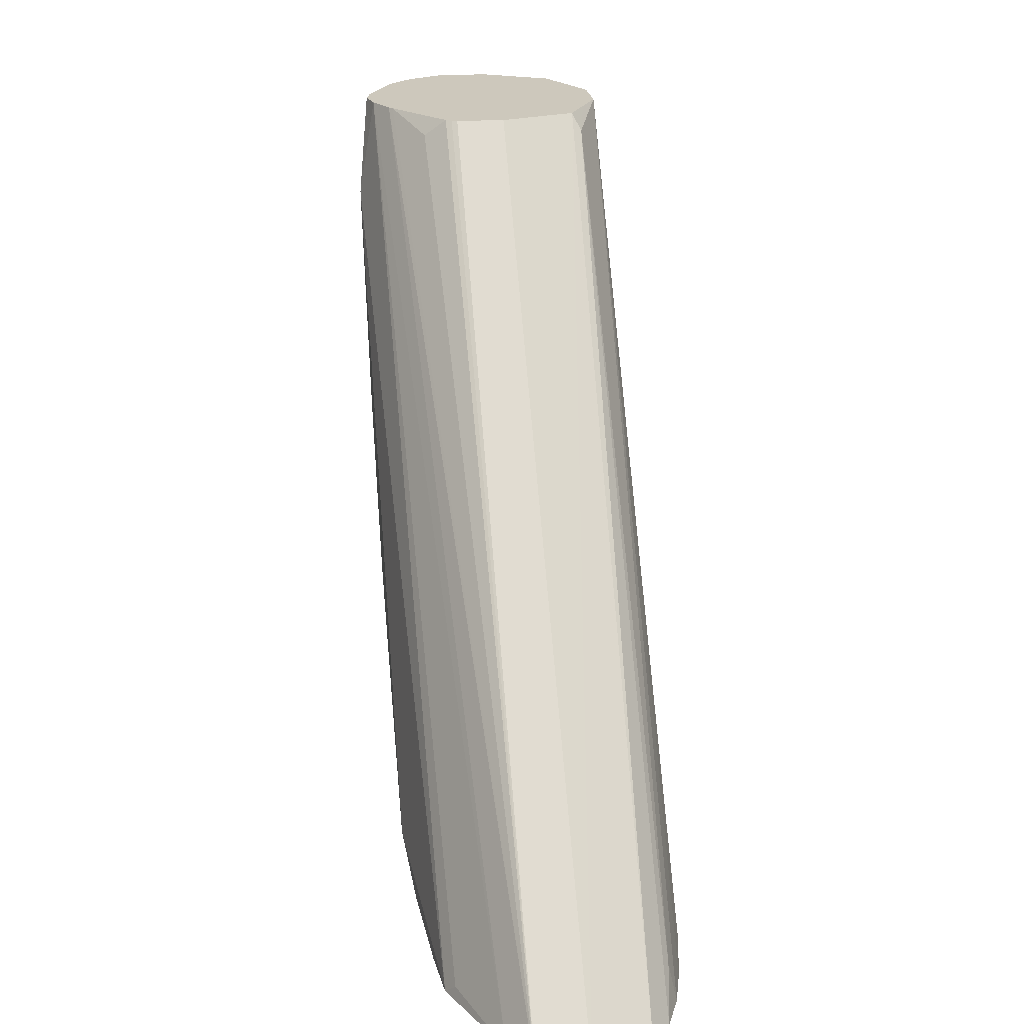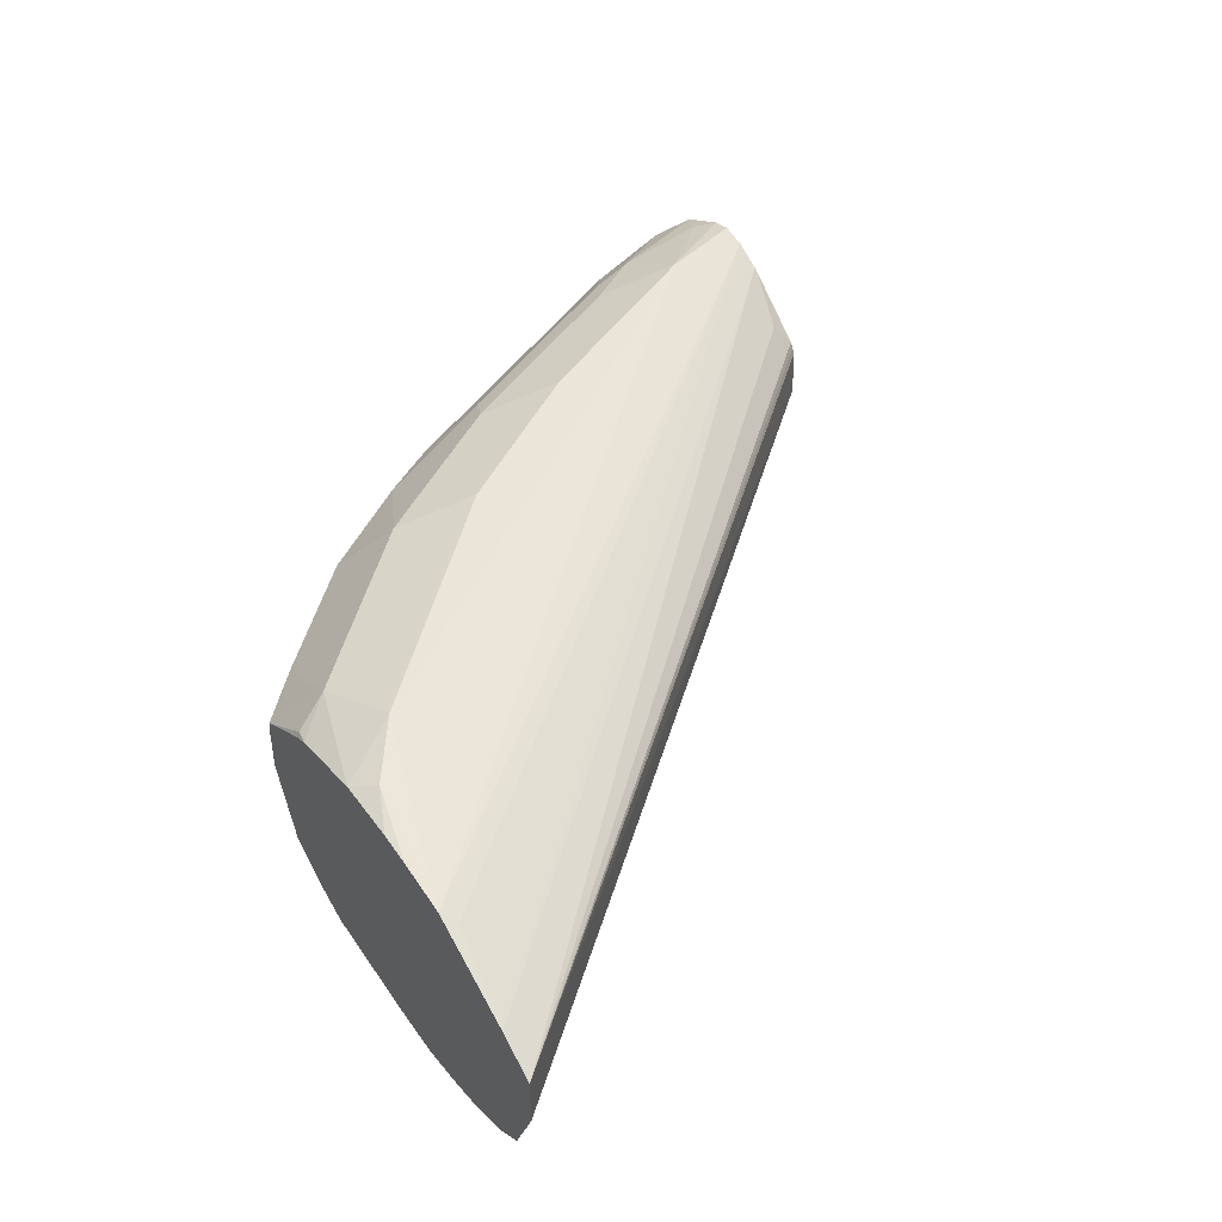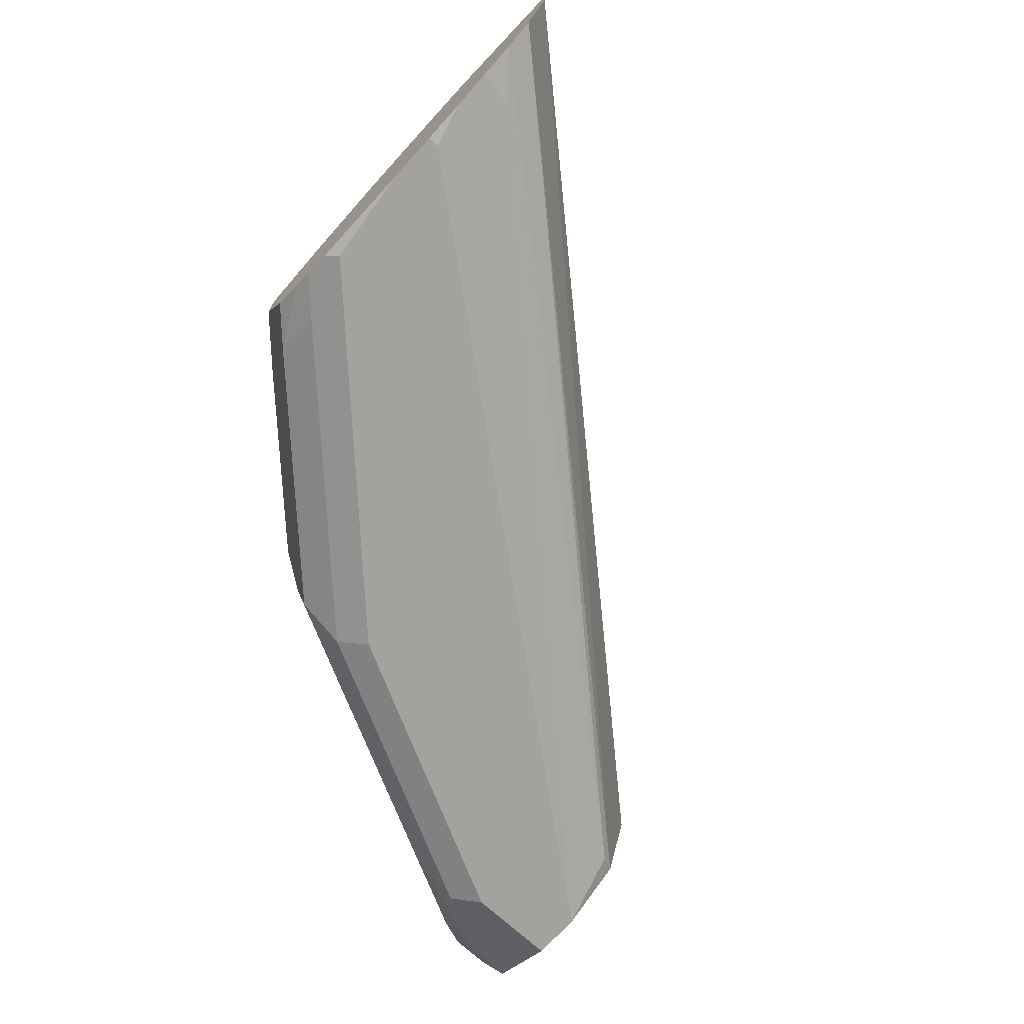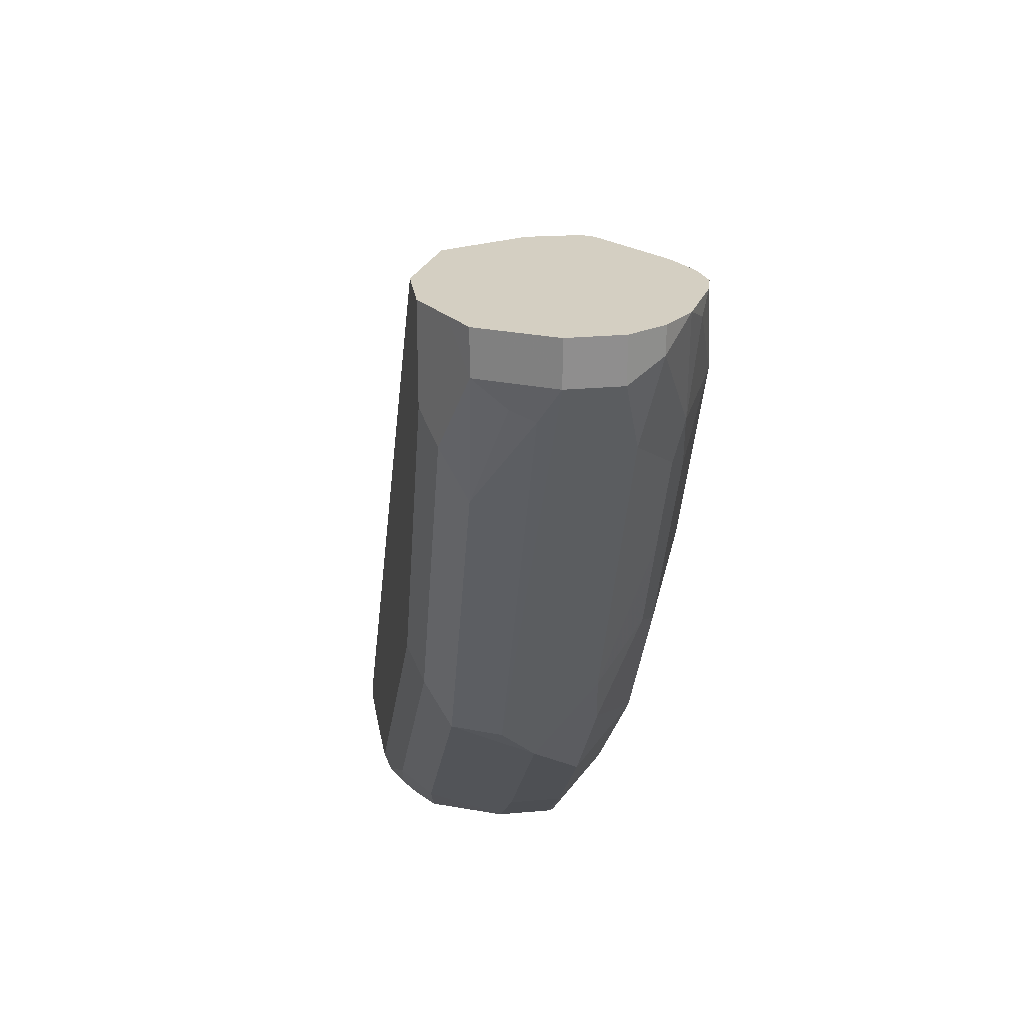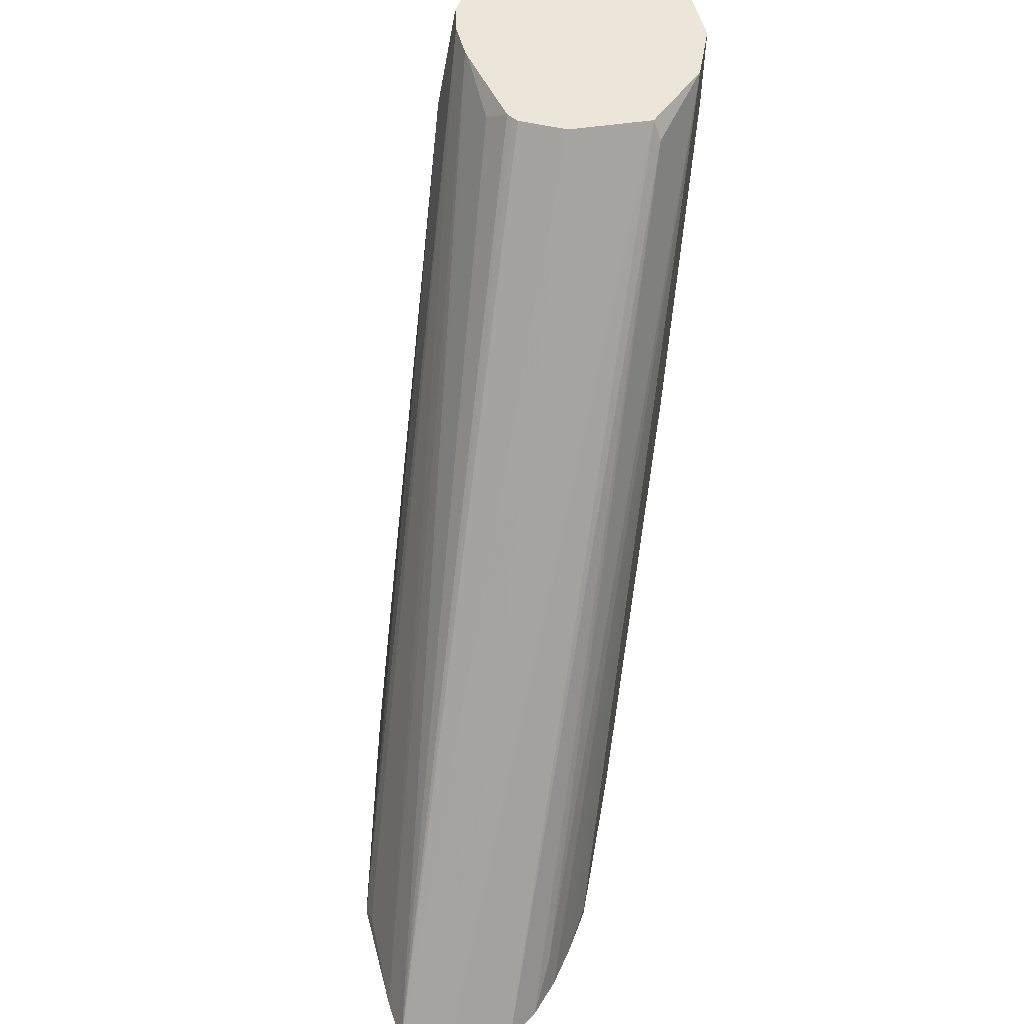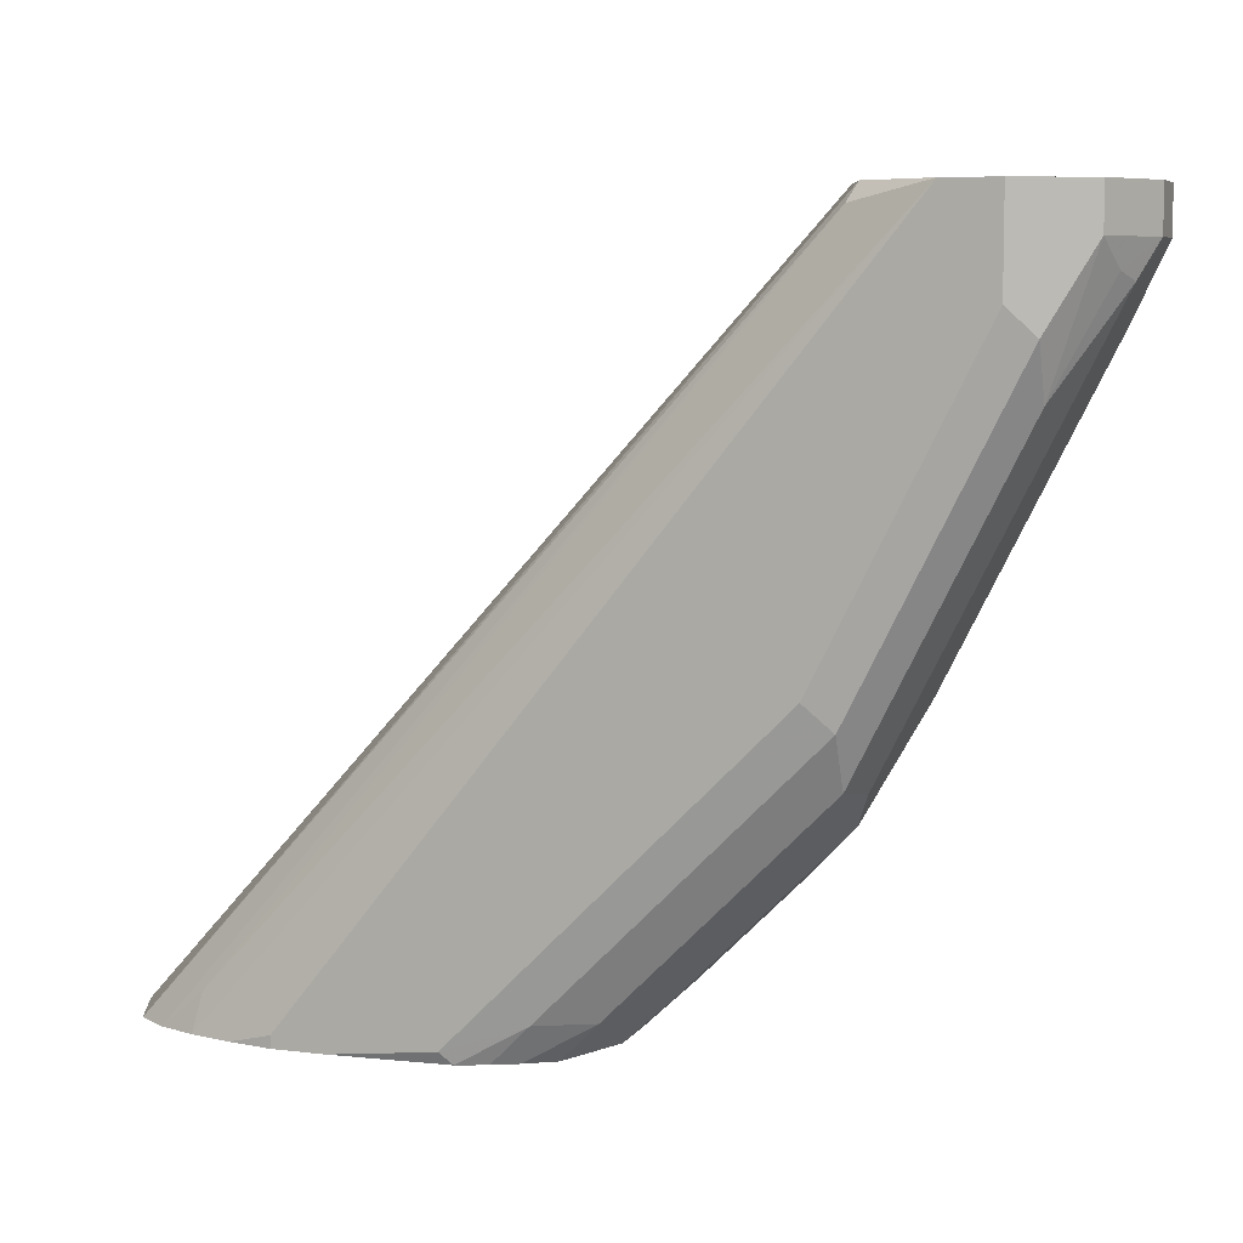
<metadata>
{"format":"obj","ext":"obj","renderer":"f3d","projection":"perspective","resolution":1024,"background":"white","views":[{"elev":22.1,"azim":82.5,"up":"+Y"},{"elev":44.0,"azim":57.5,"up":"+Z"},{"elev":-72.4,"azim":47.7,"up":"+Z"},{"elev":25.4,"azim":-98.3,"up":"+Y"},{"elev":57.6,"azim":100.3,"up":"+Y"},{"elev":7.0,"azim":-160.8,"up":"+Y"}]}
</metadata>
<code>
v -0.6159 -0.3594 0.08852
v -0.6159 -0.3594 0.07161
v -0.6154 -0.3594 0.09064
v -0.632 -0.3442 0.09028
v -0.6056 -0.3594 0.04885
v -0.632 -0.3442 0.07336
v -0.6179 -0.347 0.04656
v -0.6133 -0.3594 0.09204
v -0.601 -0.347 0.11
v -0.6489 -0.3273 0.09028
v -0.5964 -0.3594 0.04312
v -0.6489 -0.3273 0.07336
v -0.601 -0.347 0.03809
v -0.6828 -0.2934 0.07336
v -0.6856 -0.2793 0.04656
v -0.5964 -0.3594 0.1023
v -0.5954 -0.3583 0.1044
v -0.59 -0.3594 0.1055
v -0.5816 -0.3594 0.1076
v -0.5625 -0.3594 0.1123
v -0.5756 -0.3386 0.1185
v -0.5897 -0.3358 0.1157
v -0.6433 -0.2709 0.1185
v -0.6517 -0.2962 0.11
v -0.6659 -0.3103 0.09028
v -0.5886 -0.3594 0.03923
v -0.5925 -0.3386 0.03386
v -0.5756 -0.3555 0.03386
v -0.5795 -0.3594 0.0358
v -0.6856 -0.2624 0.03809
v -0.6602 -0.2709 0.03386
v -0.6884 -0.2821 0.06208
v -0.6997 -0.2596 0.09028
v -0.7618 -0.1354 0.08464
v -0.7618 -0.1354 0.06772
v -0.7025 -0.2454 0.04656
v -0.7025 -0.2285 0.03809
v -0.5943 -0.3594 0.1033
v -0.5558 -0.3527 0.1157
v -0.541 -0.3594 0.1131
v -0.5118 -0.3594 0.1108
v -0.711 -0.1524 0.1185
v -0.6771 -0.2201 0.1185
v -0.6856 -0.2454 0.11
v -0.6969 -0.2398 0.1044
v -0.6856 -0.2793 0.09311
v -0.5417 -0.3594 0.03386
v -0.6771 -0.2539 0.03386
v -0.7223 -0.2144 0.06208
v -0.7195 -0.2116 0.04656
v -0.7138 -0.206 0.1044
v -0.7336 -0.1919 0.09028
v -0.7505 -0.158 0.09028
v -0.7533 -0.1439 0.09311
v -0.7561 -0.1298 0.09592
v -0.7618 -0.1212 0.08464
v -0.7618 -0.1212 0.06772
v -0.7514 -0.1212 0.04698
v -0.7505 -0.1354 0.04515
v -0.7533 -0.1439 0.05502
v -0.7561 -0.1467 0.06208
v -0.7195 -0.1947 0.03809
v -0.6941 -0.2201 0.03386
v -0.5301 -0.3594 0.1126
v -0.4793 -0.3594 0.09571
v -0.5079 -0.3555 0.1079
v -0.7157 -0.1212 0.1127
v -0.724 -0.1212 0.1146
v -0.7307 -0.1212 0.1129
v -0.7364 -0.127 0.11
v -0.7336 -0.158 0.1072
v -0.7195 -0.1778 0.11
v -0.6941 -0.1862 0.1185
v -0.7025 -0.2116 0.11
v -0.5248 -0.3594 0.03386
v -0.7364 -0.1778 0.04656
v -0.7307 -0.1721 0.1044
v -0.7477 -0.1213 0.1044
v -0.7477 -0.1212 0.1044
v -0.7561 -0.1212 0.09592
v -0.7505 -0.1212 0.04515
v -0.7491 -0.1524 0.05291
v -0.741 -0.1212 0.04042
v -0.7364 -0.1608 0.03809
v -0.711 -0.1862 0.03386
v -0.4662 -0.3594 0.08852
v -0.7063 -0.1212 0.108
v -0.5248 -0.3555 0.03386
v -0.5105 -0.3594 0.03647
v -0.7298 -0.1212 0.03478
v -0.7279 -0.1524 0.03386
v -0.68 -0.1212 0.07096
v -0.6807 -0.1212 0.08641
v -0.6816 -0.1212 0.08824
v -0.6828 -0.1212 0.09019
v -0.6856 -0.127 0.09734
v -0.7044 -0.1212 0.1068
v -0.4662 -0.3594 0.07161
v -0.711 -0.1212 0.03386
v -0.5054 -0.3594 0.03774
v -0.7279 -0.1212 0.03386
v -0.68 -0.1212 0.07047
v -0.4747 -0.3594 0.05148
v -0.6885 -0.1212 0.04518
v -0.7055 -0.1212 0.03661
v -0.6856 -0.127 0.04233
v -0.4994 -0.347 0.04233
v -0.4969 -0.3594 0.03986
v -0.4848 -0.3594 0.04461
v -0.6997 -0.1212 0.03951
f 53 77 54
f 51 53 52
f 51 77 53
f 51 72 77
f 49 61 50
f 50 84 62
f 50 76 84
f 50 61 76
f 54 77 71
f 51 74 72
f 54 71 55
f 56 95 94
f 55 78 79
f 55 79 80
f 56 80 79
f 56 79 69
f 56 69 68
f 56 68 67
f 56 67 87
f 56 87 97
f 56 97 95
f 45 74 51
f 56 94 93
f 55 71 78
f 44 74 45
f 41 66 67
f 43 73 74
f 34 56 57
f 34 57 35
f 35 57 58
f 35 58 59
f 35 59 60
f 35 60 61
f 35 61 49
f 36 50 37
f 37 50 62
f 37 62 85
f 37 85 63
f 43 74 44
f 37 63 48
f 39 64 41
f 41 65 66
f 56 93 92
f 41 67 42
f 42 67 68
f 42 68 69
f 42 69 70
f 42 70 71
f 42 71 72
f 42 72 74
f 42 74 73
f 39 40 64
f 56 92 102
f 58 81 59
f 56 104 110
f 86 93 94
f 86 94 95
f 86 95 96
f 86 96 97
f 86 97 87
f 86 98 102
f 86 102 92
f 88 99 89
f 89 99 100
f 90 101 91
f 95 97 96
f 98 103 104
f 98 104 102
f 99 105 106
f 99 106 107
f 99 107 108
f 99 108 100
f 103 109 106
f 103 106 104
f 104 106 110
f 105 110 106
f 106 109 107
f 107 109 108
f 86 92 93
f 84 90 91
f 83 90 84
f 75 88 89
f 56 110 105
f 56 105 99
f 56 99 101
f 56 101 90
f 56 90 83
f 56 83 81
f 56 81 58
f 56 58 57
f 59 82 60
f 59 81 83
f 59 83 84
f 56 102 104
f 59 84 76
f 60 82 61
f 61 82 76
f 62 84 91
f 62 91 85
f 65 86 87
f 65 87 67
f 65 67 66
f 69 79 70
f 70 79 71
f 71 79 78
f 71 77 72
f 59 76 82
f 34 80 56
f 34 54 55
f 34 53 54
f 2 6 7
f 2 7 5
f 3 8 9
f 3 9 4
f 4 9 10
f 4 10 12
f 4 12 6
f 5 7 11
f 6 12 7
f 7 13 26
f 7 26 11
f 7 12 14
f 7 14 15
f 7 15 13
f 8 16 17
f 8 17 9
f 9 17 18
f 9 18 19
f 9 19 20
f 9 20 21
f 9 21 22
f 9 22 23
f 9 23 24
f 1 6 2
f 9 24 25
f 1 4 6
f 1 8 3
f 34 55 80
f 1 2 5
f 1 5 11
f 1 11 26
f 1 26 29
f 1 29 47
f 1 47 75
f 1 75 89
f 1 89 100
f 1 100 108
f 1 108 109
f 1 109 103
f 1 103 98
f 1 98 86
f 1 86 65
f 1 65 41
f 1 41 64
f 1 64 40
f 1 40 20
f 1 20 19
f 1 19 18
f 1 38 16
f 1 16 8
f 1 3 4
f 9 25 10
f 1 18 38
f 10 14 12
f 24 46 25
f 25 46 33
f 27 31 48
f 27 48 63
f 27 63 85
f 27 85 91
f 27 91 101
f 27 101 99
f 27 99 88
f 27 88 75
f 27 75 47
f 28 47 29
f 30 37 48
f 30 48 31
f 32 35 49
f 32 49 50
f 32 50 36
f 33 45 51
f 33 51 52
f 33 52 34
f 33 46 45
f 10 25 14
f 34 52 53
f 24 45 46
f 24 44 45
f 27 47 28
f 23 43 24
f 13 27 28
f 13 28 29
f 24 43 44
f 13 29 26
f 13 15 30
f 13 30 31
f 13 31 27
f 14 32 15
f 14 33 34
f 14 34 35
f 14 35 32
f 15 32 36
f 14 25 33
f 21 39 41
f 21 42 73
f 15 36 37
f 21 41 42
f 21 43 23
f 21 23 22
f 21 73 43
f 20 39 21
f 17 38 18
f 16 38 17
f 15 37 30
f 20 40 39

</code>
